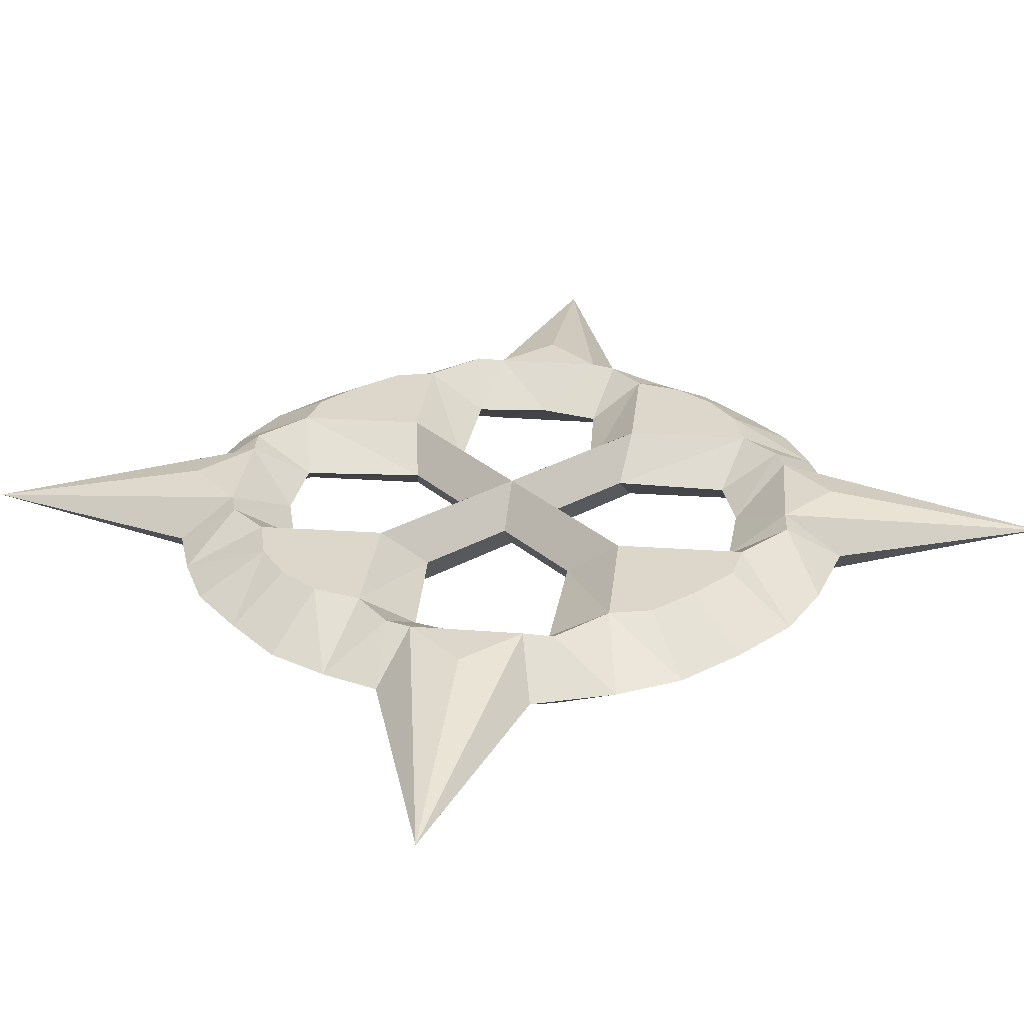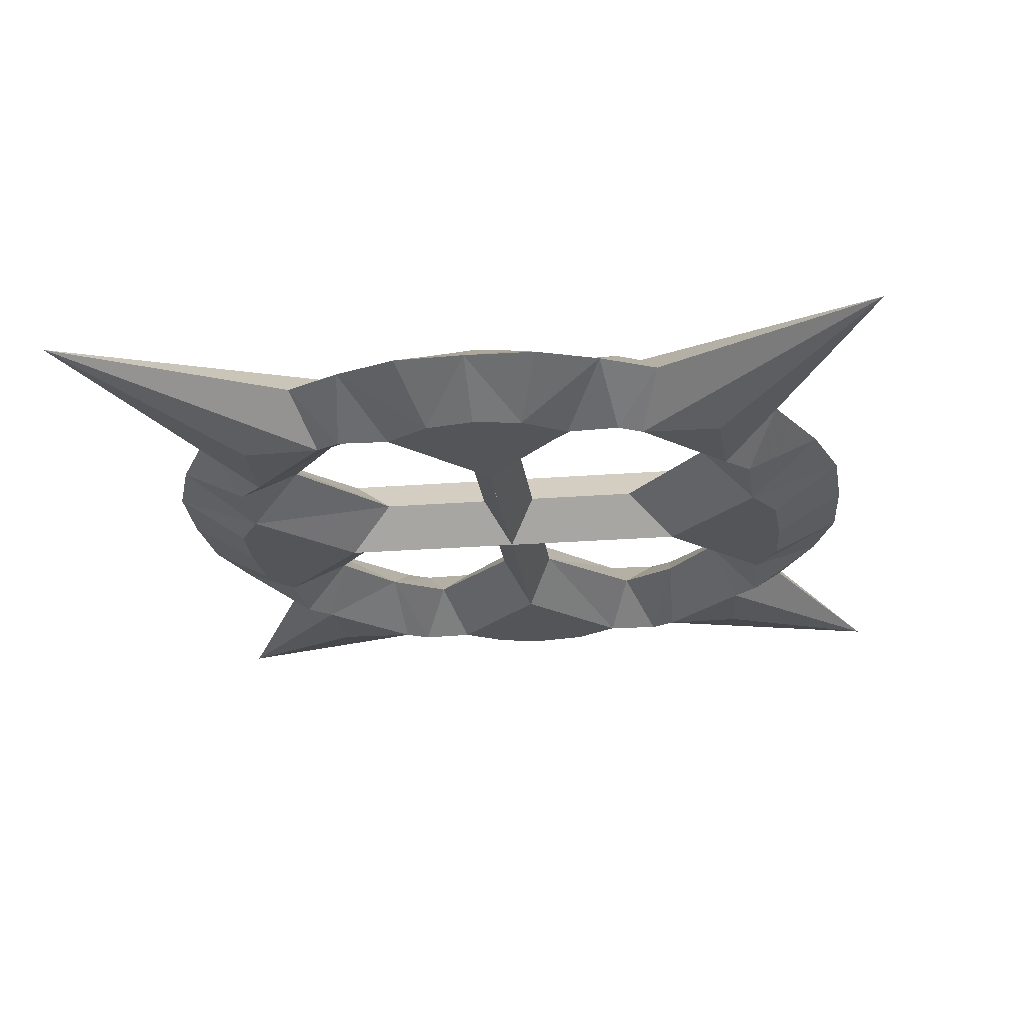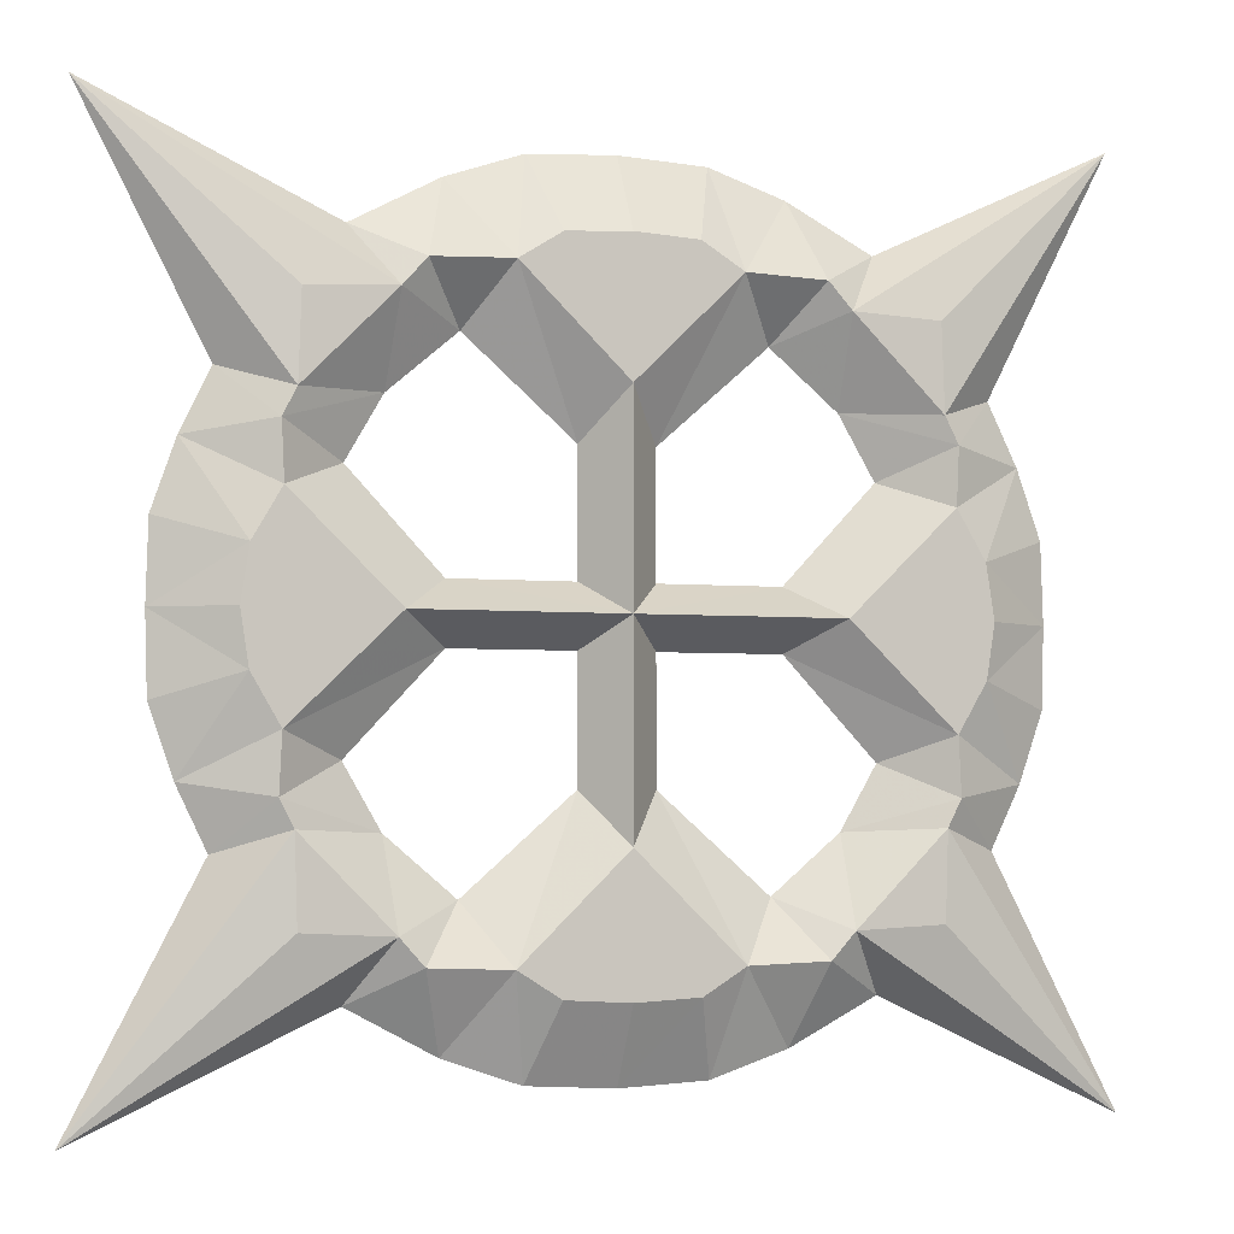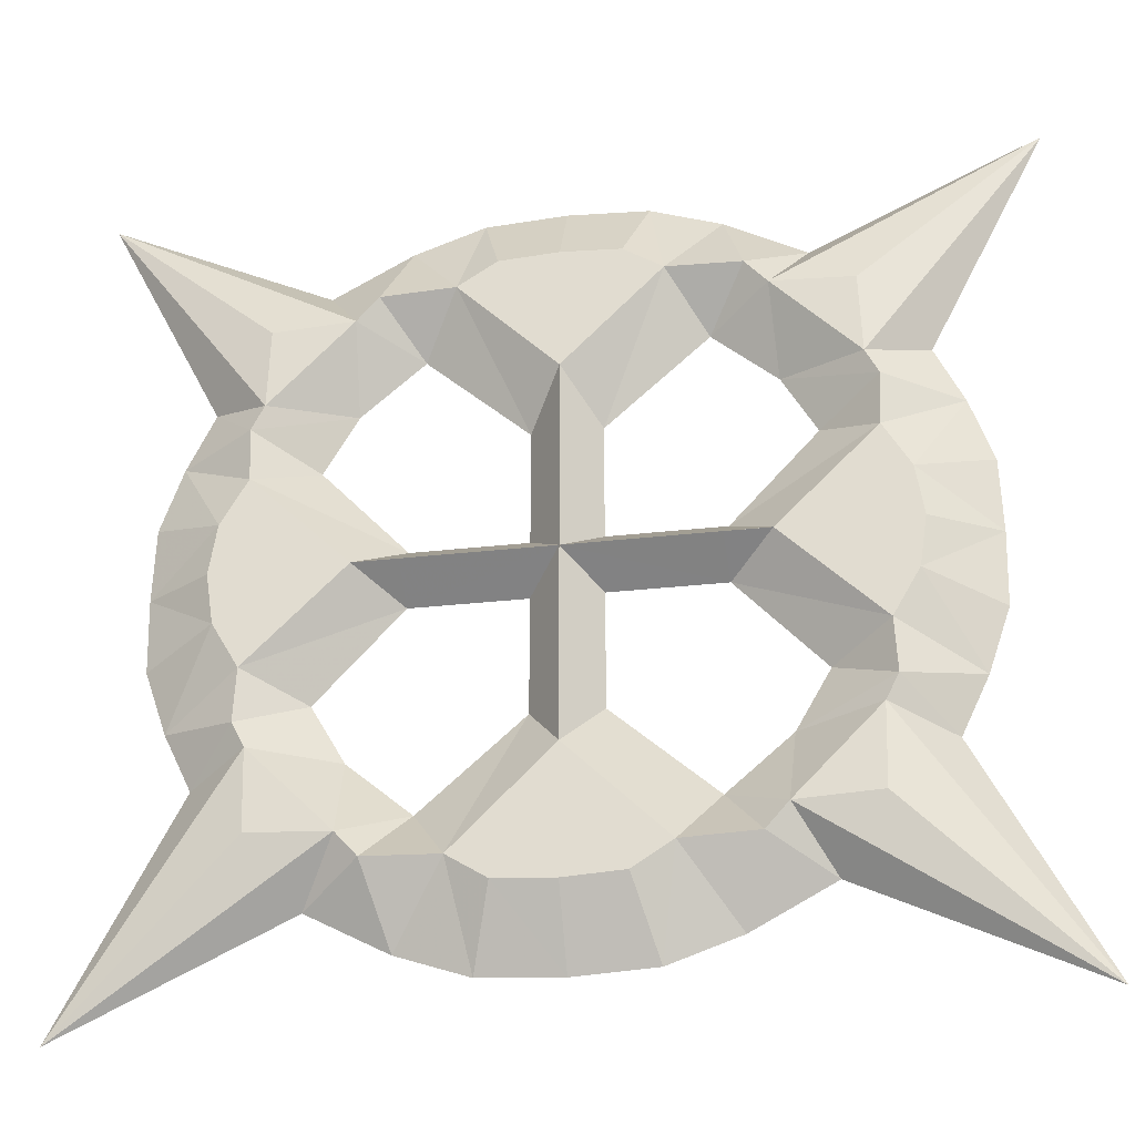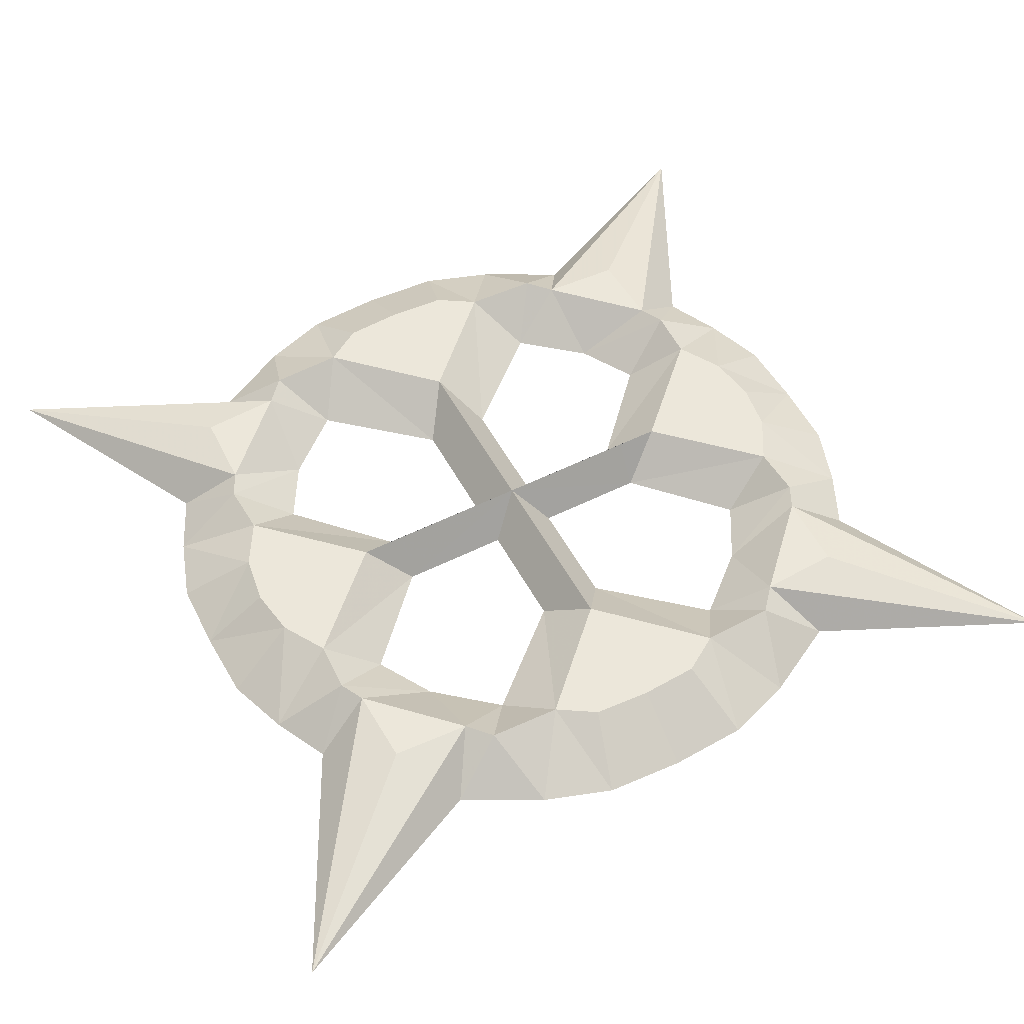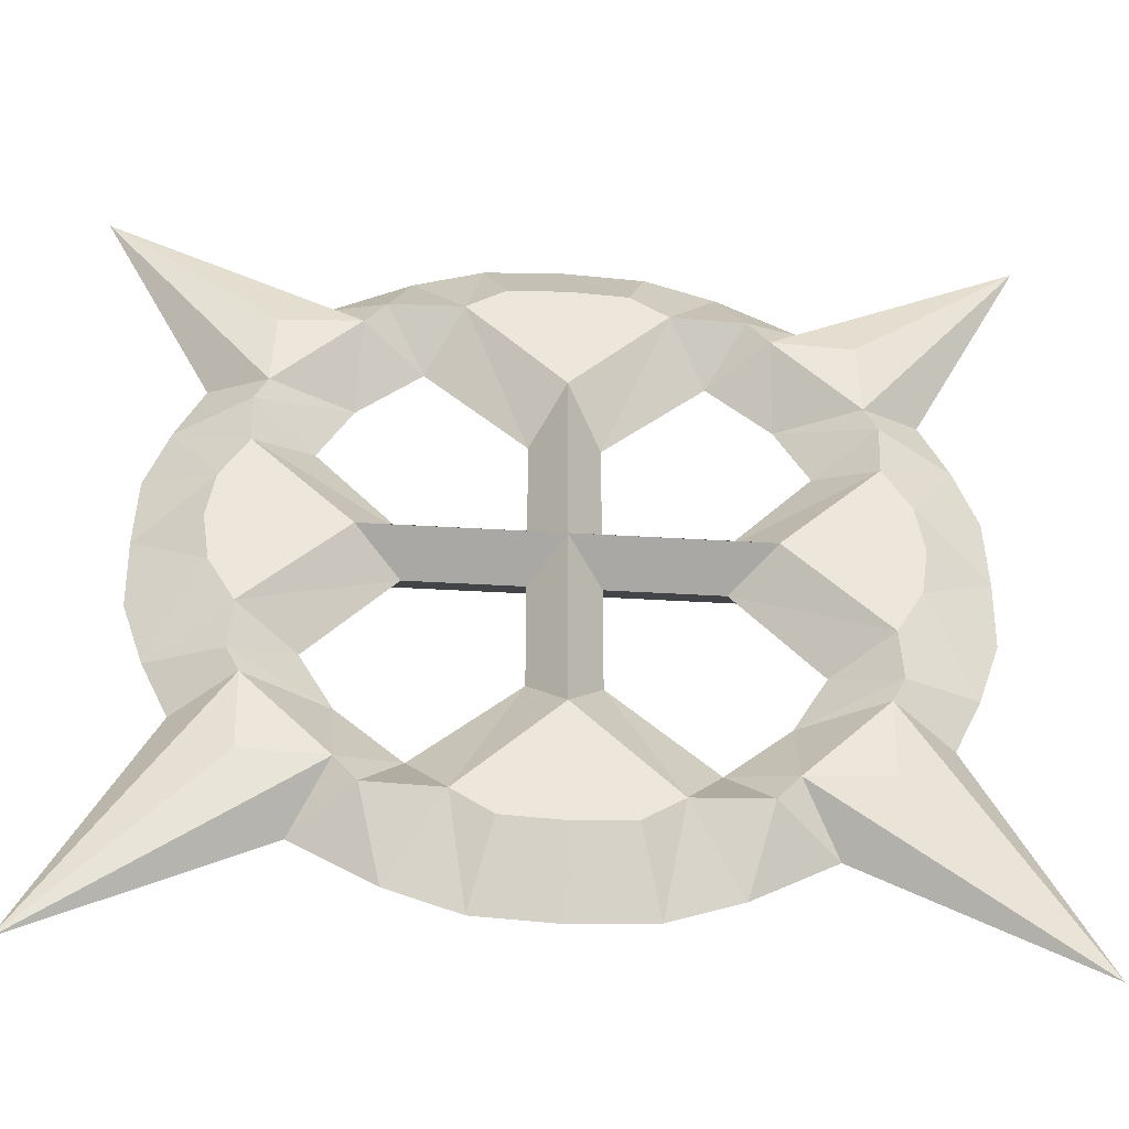
<metadata>
{"format":"obj","ext":"obj","renderer":"f3d","projection":"perspective","resolution":1024,"background":"white","views":[{"elev":30.4,"azim":-38.9,"up":"+Z"},{"elev":-24.4,"azim":-82.7,"up":"+Z"},{"elev":-3.8,"azim":-18.3,"up":"+Y"},{"elev":-28.3,"azim":-170.1,"up":"+Y"},{"elev":53.5,"azim":152.0,"up":"+Z"},{"elev":-41.3,"azim":-4.2,"up":"+Y"}]}
</metadata>
<code>
v -16.26 8.387 0
v -9.481 16.25 0
v -19.53 12.23 3
v -13.65 18.15 3
v -19.35 17.87 3
v -31.92 29.52 0
v -16.19 22.1 0
v -23.74 13.63 0
v -25.66 9.62 0
v -27.21 5.15 0
v -27.36 0 0
v -10.56 25.11 0
v -5.628 26.8 0
v 0 27.11 0
v -10.3 2 0
v -20.25 6.739 3
v -20.42 10.47 3
v -13.33 0 3
v -22.66 0 3
v -22.12 3.531 3
v -10.3 0.0058 3
v 0 0 3
v 0 10 3
v 0 13.29 3
v -6.909 20.08 3
v -4.164 21.82 3
v 0 22.06 3
v -12.11 19.89 3
v -2.4 10 0
v -13.9 12.48 0
v -2.4 2 0
v -16.26 -8.387 0
v -9.481 -16.25 0
v -19.53 -12.23 3
v -13.65 -18.15 3
v -19.35 -17.87 3
v -31.92 -29.52 0
v -16.19 -22.1 0
v -23.74 -13.63 0
v -25.66 -9.62 0
v -27.21 -5.15 0
v -10.56 -25.11 0
v -5.628 -26.8 0
v 0 -27.11 0
v -10.3 -2 0
v -20.25 -6.739 3
v -20.42 -10.47 3
v -22.12 -3.531 3
v -10.3 -0.0058 3
v 0 -10 3
v 0 -13.29 3
v -6.909 -20.08 3
v -4.164 -21.82 3
v 0 -22.06 3
v -12.11 -19.89 3
v -2.4 -10 0
v -13.9 -12.48 0
v -2.4 -2 0
v 16.26 8.387 0
v 9.481 16.25 0
v 19.53 12.23 3
v 13.65 18.15 3
v 19.35 17.87 3
v 31.92 29.52 0
v 16.19 22.1 0
v 23.74 13.63 0
v 25.66 9.62 0
v 27.21 5.15 0
v 27.36 0 0
v 10.56 25.11 0
v 5.628 26.8 0
v 10.3 2 0
v 20.25 6.739 3
v 20.42 10.47 3
v 13.33 0 3
v 22.66 0 3
v 22.12 3.531 3
v 10.3 0.0058 3
v 6.909 20.08 3
v 4.164 21.82 3
v 12.11 19.89 3
v 2.4 10 0
v 13.9 12.48 0
v 2.4 2 0
v 16.26 -8.387 0
v 9.481 -16.25 0
v 19.53 -12.23 3
v 13.65 -18.15 3
v 19.35 -17.87 3
v 31.92 -29.52 0
v 16.19 -22.1 0
v 23.74 -13.63 0
v 25.66 -9.62 0
v 27.21 -5.15 0
v 10.56 -25.11 0
v 5.628 -26.8 0
v 10.3 -2 0
v 20.25 -6.739 3
v 20.42 -10.47 3
v 22.12 -3.531 3
v 10.3 -0.0058 3
v 6.909 -20.08 3
v 4.164 -21.82 3
v 12.11 -19.89 3
v 2.4 -10 0
v 13.9 -12.48 0
v 2.4 -2 0
v -19.53 12.23 -3
v -13.65 18.15 -3
v -19.35 17.87 -3
v -20.25 6.739 -3
v -20.42 10.47 -3
v -13.33 0 -3
v -22.66 0 -3
v -22.12 3.531 -3
v -10.24 0.0058 -3
v 0 0 -3
v 0 10 -3
v 0 13.29 -3
v -6.909 20.08 -3
v -4.164 21.82 -3
v 0 22.06 -3
v -12.11 19.89 -3
v -19.53 -12.23 -3
v -13.65 -18.15 -3
v -19.35 -17.87 -3
v -20.25 -6.739 -3
v -20.42 -10.47 -3
v -22.12 -3.531 -3
v -10.24 -0.0058 -3
v 0 -10 -3
v 0 -13.29 -3
v -6.909 -20.08 -3
v -4.164 -21.82 -3
v 0 -22.06 -3
v -12.11 -19.89 -3
v 19.53 12.23 -3
v 13.65 18.15 -3
v 19.35 17.87 -3
v 20.25 6.739 -3
v 20.42 10.47 -3
v 13.33 0 -3
v 22.66 0 -3
v 22.12 3.531 -3
v 10.24 0.0058 -3
v 6.909 20.08 -3
v 4.164 21.82 -3
v 12.11 19.89 -3
v 19.53 -12.23 -3
v 13.65 -18.15 -3
v 19.35 -17.87 -3
v 20.25 -6.739 -3
v 20.42 -10.47 -3
v 22.12 -3.531 -3
v 10.24 -0.0058 -3
v 6.909 -20.08 -3
v 4.164 -21.82 -3
v 12.11 -19.89 -3
f 20 10 11 19
f 20 16 9 10
f 16 17 9
f 17 3 8 9
f 6 8 3 5
f 4 7 6 5
f 4 28 7
f 28 25 12 7
f 25 26 13 12
f 26 27 14 13
f 26 25 24 27
f 25 28 2
f 28 4 2
f 4 5 3
f 30 4 3
f 30 3 17 1
f 4 30 2
f 29 24 25 2
f 29 23 24
f 29 31 22 23
f 22 31 15 21
f 21 15 18
f 15 1 16 18
f 1 17 16
f 18 16 20 19
f 11 41 48 19
f 40 46 48 41
f 47 46 40
f 39 34 47 40
f 34 39 37 36
f 37 38 35 36
f 55 35 38
f 42 52 55 38
f 43 53 52 42
f 44 54 53 43
f 51 52 53 54
f 55 52 33
f 35 55 33
f 36 35 34
f 35 57 34
f 47 34 57 32
f 57 35 33
f 52 51 56 33
f 50 56 51
f 22 58 56 50
f 45 58 22 49
f 45 49 18
f 46 32 45 18
f 47 32 46
f 48 46 18 19
f 69 68 77 76
f 67 73 77 68
f 74 73 67
f 66 61 74 67
f 61 66 64 63
f 64 65 62 63
f 81 62 65
f 70 79 81 65
f 71 80 79 70
f 14 27 80 71
f 24 79 80 27
f 81 79 60
f 62 81 60
f 63 62 61
f 62 83 61
f 74 61 83 59
f 83 62 60
f 79 24 82 60
f 23 82 24
f 22 84 82 23
f 72 84 22 78
f 72 78 75
f 73 59 72 75
f 74 59 73
f 77 73 75 76
f 100 94 69 76
f 100 98 93 94
f 98 99 93
f 99 87 92 93
f 90 92 87 89
f 88 91 90 89
f 88 104 91
f 104 102 95 91
f 102 103 96 95
f 103 54 44 96
f 103 102 51 54
f 102 104 86
f 104 88 86
f 88 89 87
f 106 88 87
f 106 87 99 85
f 88 106 86
f 105 51 102 86
f 105 50 51
f 105 107 22 50
f 22 107 97 101
f 101 97 75
f 97 85 98 75
f 85 99 98
f 75 98 100 76
f 11 10 115 114
f 9 111 115 10
f 112 111 9
f 8 108 112 9
f 108 8 6 110
f 6 7 109 110
f 123 109 7
f 12 120 123 7
f 13 121 120 12
f 14 122 121 13
f 119 120 121 122
f 123 120 2
f 109 123 2
f 110 109 108
f 109 30 108
f 112 108 30 1
f 30 109 2
f 120 119 29 2
f 118 29 119
f 117 31 29 118
f 15 31 117 116
f 15 116 113
f 111 1 15 113
f 112 1 111
f 115 111 113 114
f 129 41 11 114
f 129 127 40 41
f 127 128 40
f 128 124 39 40
f 37 39 124 126
f 125 38 37 126
f 125 136 38
f 136 133 42 38
f 133 134 43 42
f 134 135 44 43
f 134 133 132 135
f 133 136 33
f 136 125 33
f 125 126 124
f 57 125 124
f 57 124 128 32
f 125 57 33
f 56 132 133 33
f 56 131 132
f 56 58 117 131
f 117 58 45 130
f 130 45 113
f 45 32 127 113
f 32 128 127
f 113 127 129 114
f 144 68 69 143
f 144 140 67 68
f 140 141 67
f 141 137 66 67
f 64 66 137 139
f 138 65 64 139
f 138 148 65
f 148 146 70 65
f 146 147 71 70
f 147 122 14 71
f 147 146 119 122
f 146 148 60
f 148 138 60
f 138 139 137
f 83 138 137
f 83 137 141 59
f 138 83 60
f 82 119 146 60
f 82 118 119
f 82 84 117 118
f 117 84 72 145
f 145 72 142
f 72 59 140 142
f 59 141 140
f 142 140 144 143
f 69 94 154 143
f 93 152 154 94
f 153 152 93
f 92 149 153 93
f 149 92 90 151
f 90 91 150 151
f 158 150 91
f 95 156 158 91
f 96 157 156 95
f 44 135 157 96
f 132 156 157 135
f 158 156 86
f 150 158 86
f 151 150 149
f 150 106 149
f 153 149 106 85
f 106 150 86
f 156 132 105 86
f 131 105 132
f 117 107 105 131
f 97 107 117 155
f 97 155 142
f 152 85 97 142
f 153 85 152
f 154 152 142 143

</code>
